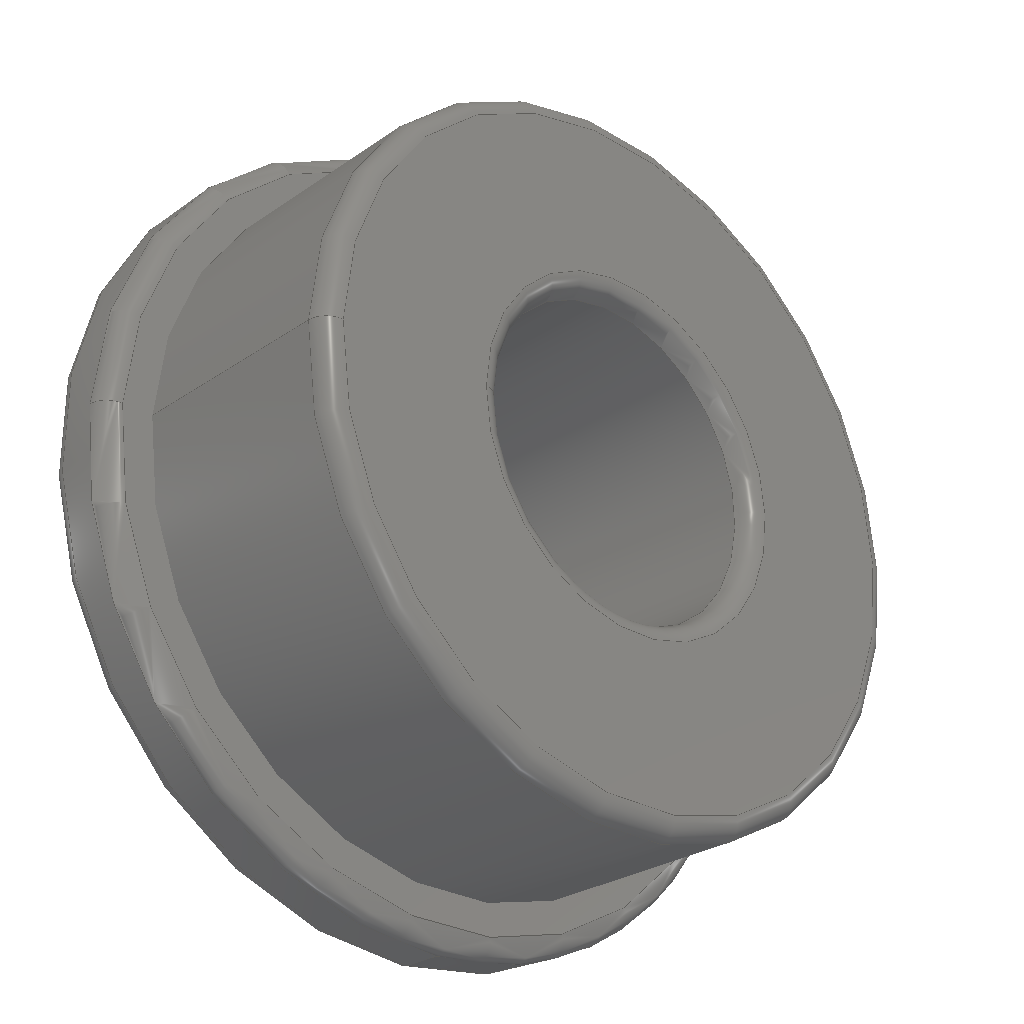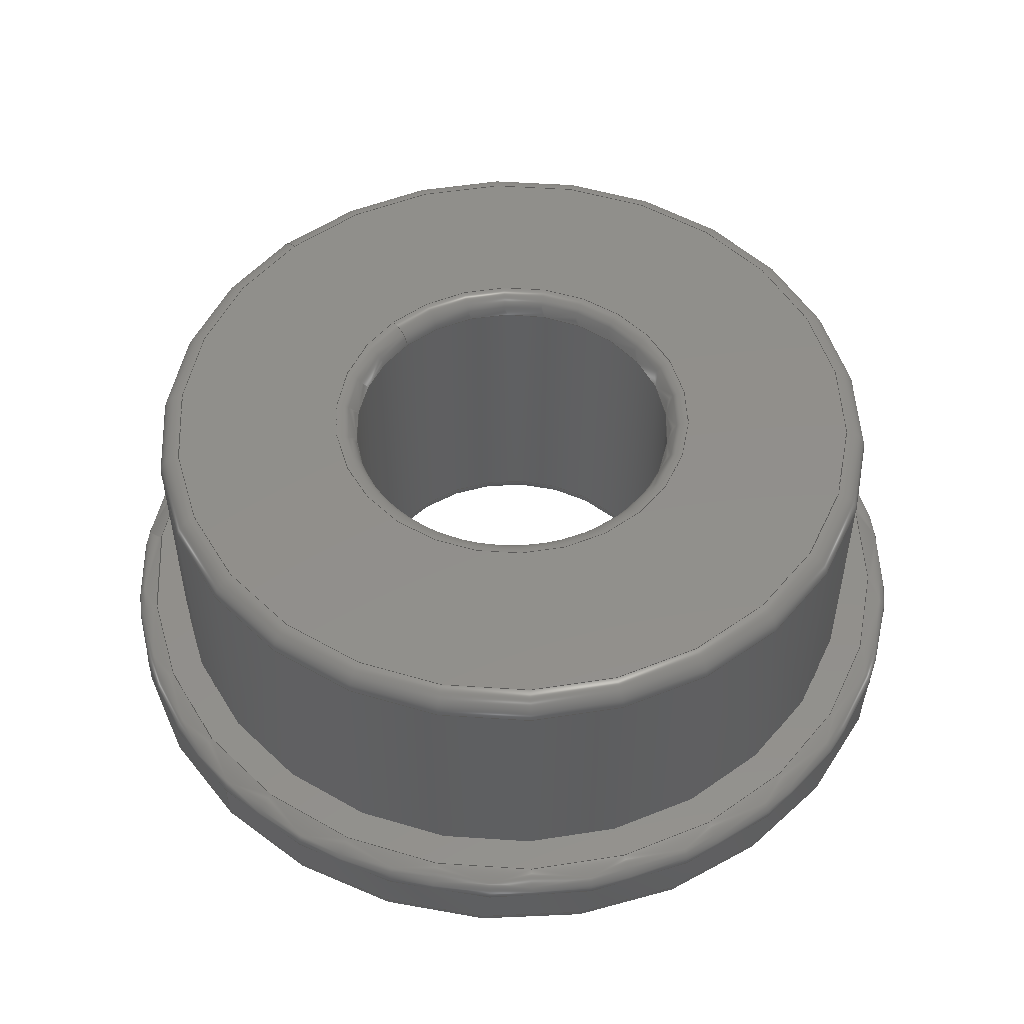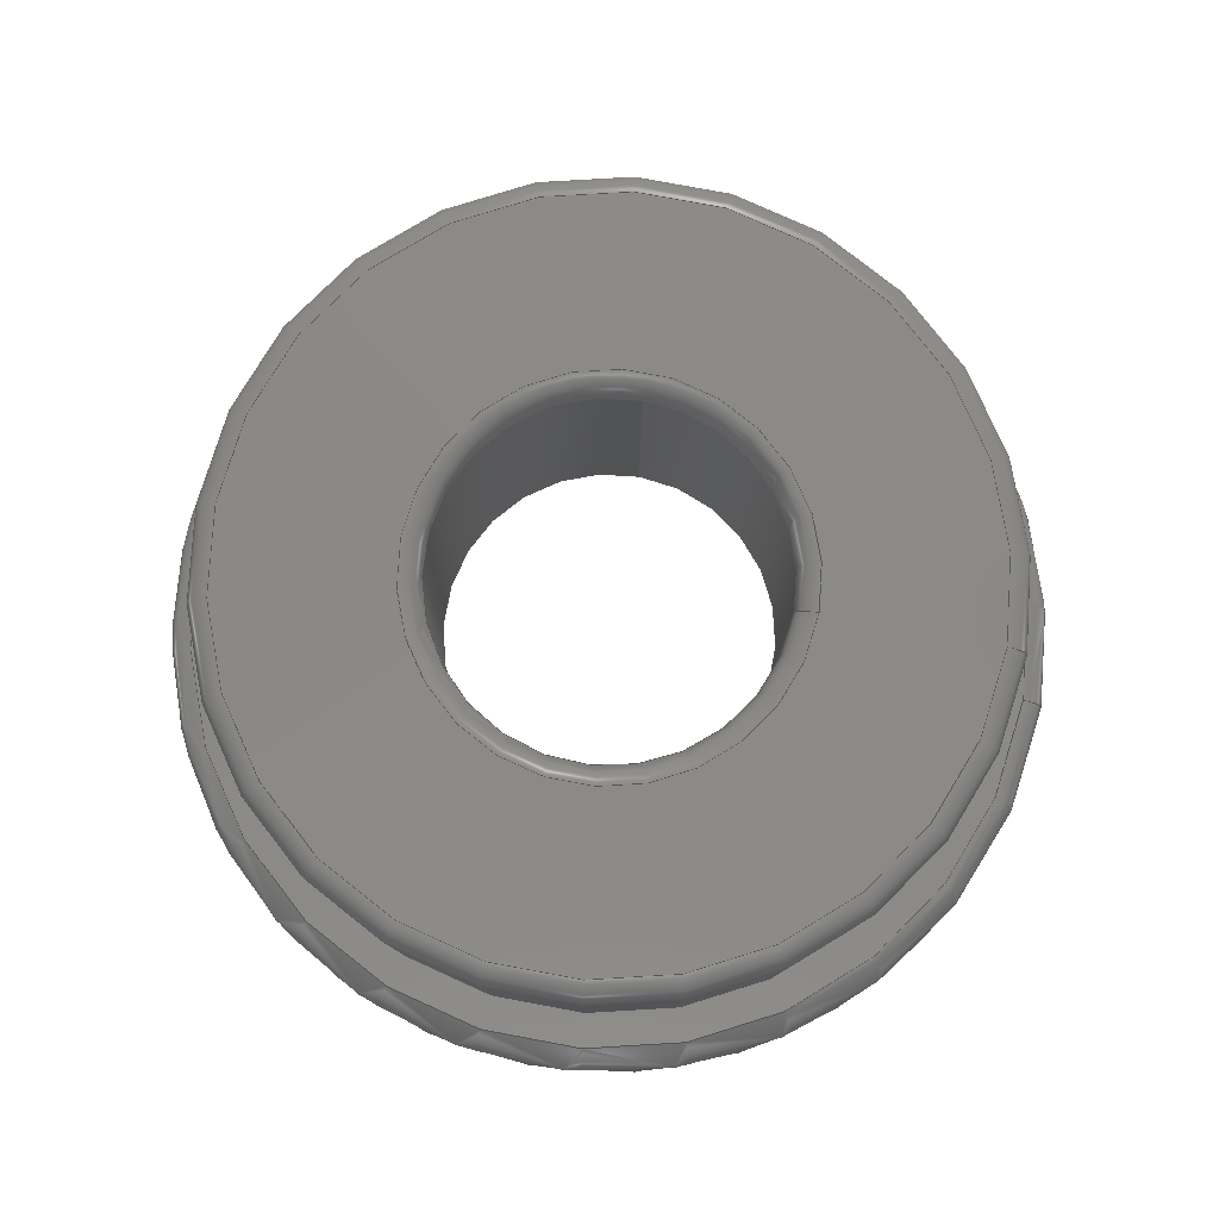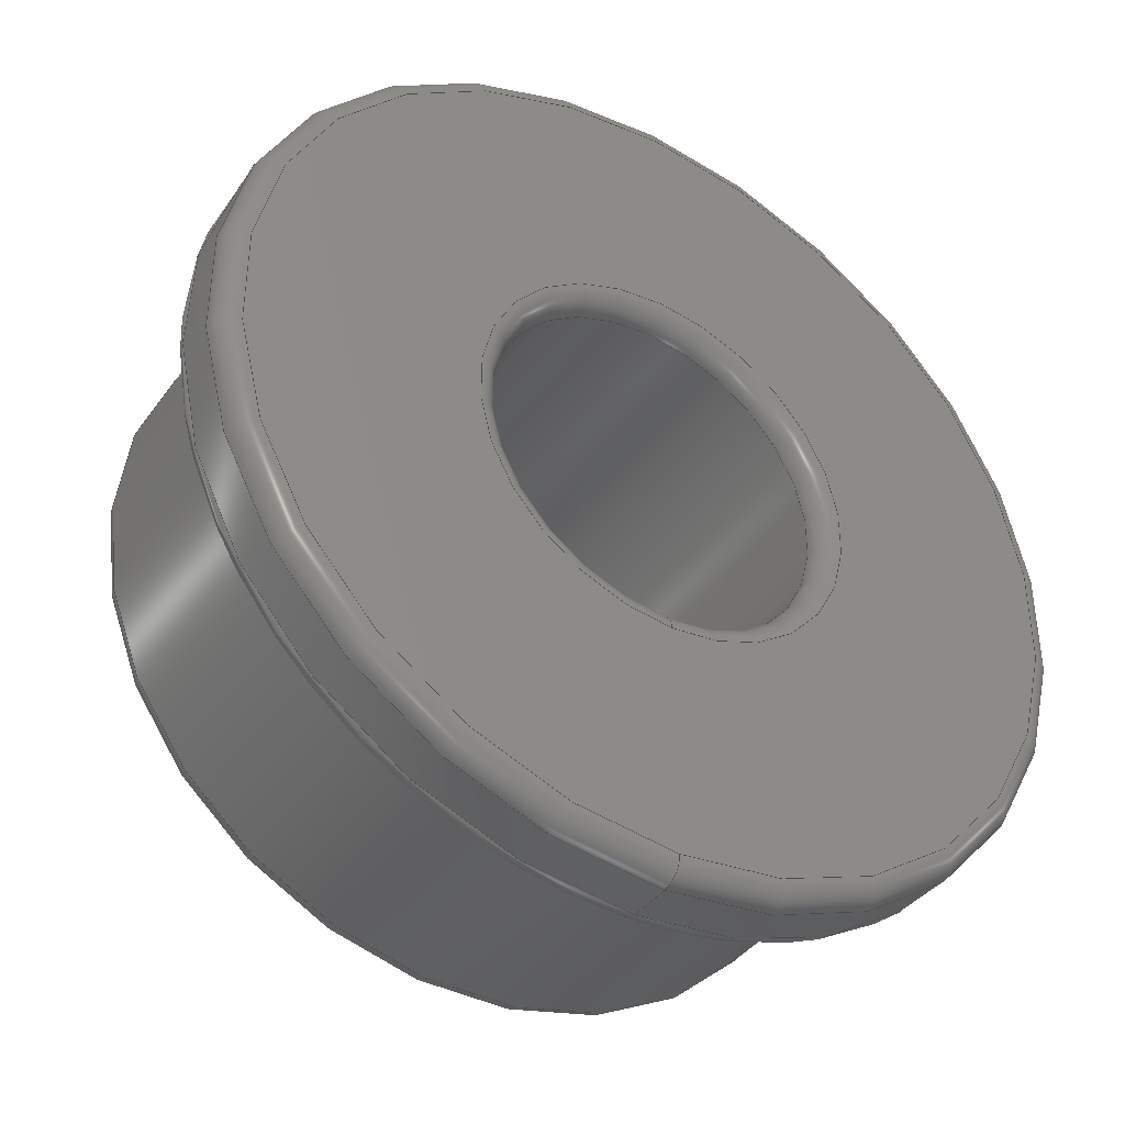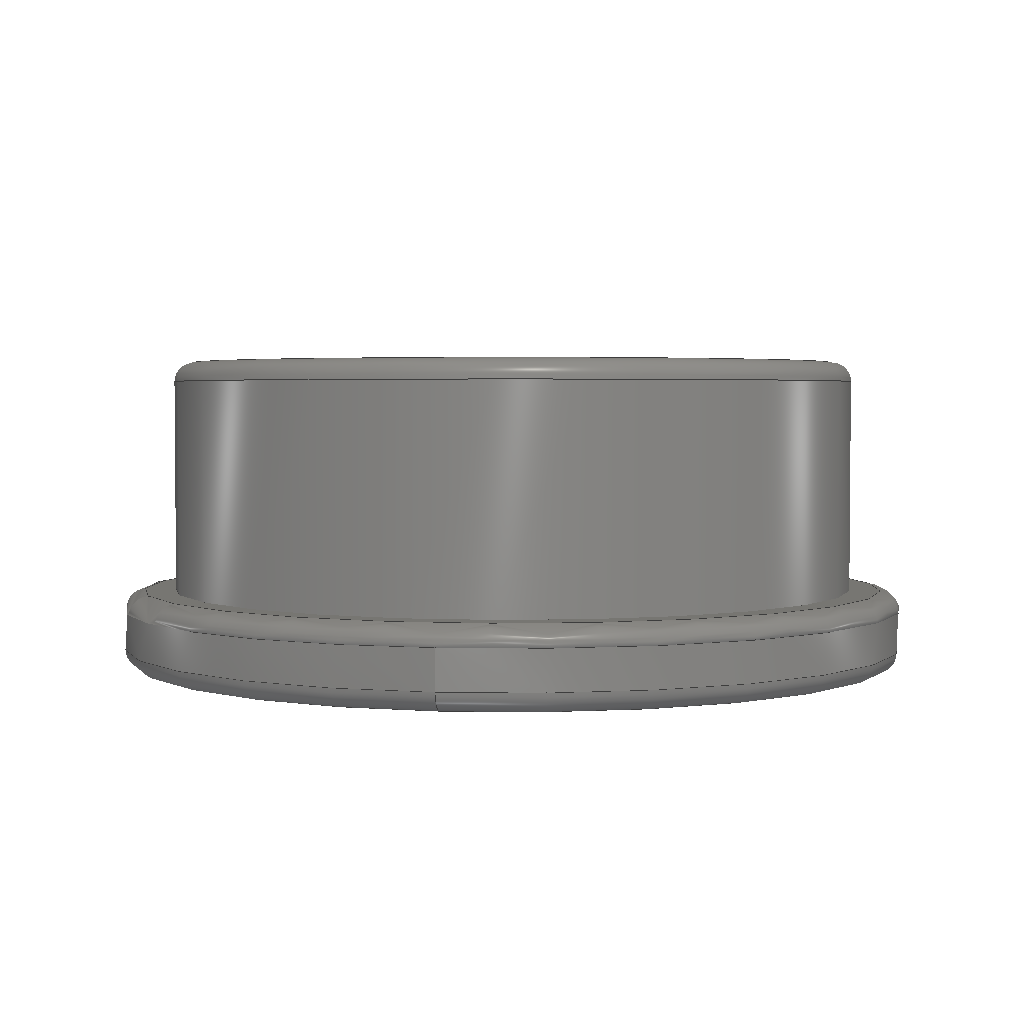
<metadata>
{"format":"step","ext":"step","renderer":"f3d","projection":"perspective","resolution":1024,"background":"white","views":[{"elev":-27.1,"azim":137.0,"up":"+Z"},{"elev":51.2,"azim":-134.3,"up":"+Y"},{"elev":79.5,"azim":10.5,"up":"+Y"},{"elev":-39.9,"azim":-32.5,"up":"+Z"},{"elev":3.0,"azim":-170.4,"up":"+Y"}]}
</metadata>
<code>
ISO-10303-21;
DATA;
#1=SHAPE_REPRESENTATION_RELATIONSHIP('','',#135,#2);
#2=ADVANCED_BREP_SHAPE_REPRESENTATION('',(#133),#240);
#3=TOROIDAL_SURFACE('',#154,0.00425,0.00025);
#4=TOROIDAL_SURFACE('',#155,0.00225,0.00025);
#5=TOROIDAL_SURFACE('',#156,0.0049,0.00025);
#6=TOROIDAL_SURFACE('',#157,0.0049,0.00025);
#7=TOROIDAL_SURFACE('',#158,0.00225,0.00025);
#8=PLANE('',#140);
#9=PLANE('',#146);
#10=PLANE('',#152);
#11=ORIENTED_EDGE('',*,*,#33,.T.);
#12=ORIENTED_EDGE('',*,*,#34,.F.);
#13=ORIENTED_EDGE('',*,*,#35,.T.);
#14=ORIENTED_EDGE('',*,*,#36,.T.);
#15=ORIENTED_EDGE('',*,*,#37,.T.);
#16=ORIENTED_EDGE('',*,*,#38,.T.);
#17=ORIENTED_EDGE('',*,*,#39,.T.);
#18=ORIENTED_EDGE('',*,*,#40,.T.);
#19=ORIENTED_EDGE('',*,*,#41,.T.);
#20=ORIENTED_EDGE('',*,*,#42,.T.);
#21=ORIENTED_EDGE('',*,*,#43,.T.);
#22=ORIENTED_EDGE('',*,*,#34,.T.);
#23=ORIENTED_EDGE('',*,*,#35,.F.);
#24=ORIENTED_EDGE('',*,*,#33,.F.);
#25=ORIENTED_EDGE('',*,*,#39,.F.);
#26=ORIENTED_EDGE('',*,*,#37,.F.);
#27=ORIENTED_EDGE('',*,*,#41,.F.);
#28=ORIENTED_EDGE('',*,*,#40,.F.);
#29=ORIENTED_EDGE('',*,*,#43,.F.);
#30=ORIENTED_EDGE('',*,*,#42,.F.);
#31=ORIENTED_EDGE('',*,*,#38,.F.);
#32=ORIENTED_EDGE('',*,*,#36,.F.);
#33=EDGE_CURVE('',#44,#44,#55,.T.);
#34=EDGE_CURVE('',#45,#45,#56,.T.);
#35=EDGE_CURVE('',#46,#46,#57,.F.);
#36=EDGE_CURVE('',#47,#47,#58,.T.);
#37=EDGE_CURVE('',#48,#48,#59,.T.);
#38=EDGE_CURVE('',#49,#49,#60,.F.);
#39=EDGE_CURVE('',#50,#50,#61,.F.);
#40=EDGE_CURVE('',#51,#51,#62,.T.);
#41=EDGE_CURVE('',#52,#52,#63,.F.);
#42=EDGE_CURVE('',#53,#53,#64,.T.);
#43=EDGE_CURVE('',#54,#54,#65,.F.);
#44=VERTEX_POINT('',#208);
#45=VERTEX_POINT('',#210);
#46=VERTEX_POINT('',#213);
#47=VERTEX_POINT('',#215);
#48=VERTEX_POINT('',#218);
#49=VERTEX_POINT('',#220);
#50=VERTEX_POINT('',#223);
#51=VERTEX_POINT('',#225);
#52=VERTEX_POINT('',#228);
#53=VERTEX_POINT('',#230);
#54=VERTEX_POINT('',#233);
#55=CIRCLE('',#138,0.0045);
#56=CIRCLE('',#139,0.0045);
#57=CIRCLE('',#141,0.00425);
#58=CIRCLE('',#142,0.00225);
#59=CIRCLE('',#144,0.002);
#60=CIRCLE('',#145,0.002);
#61=CIRCLE('',#147,0.00225);
#62=CIRCLE('',#148,0.0049);
#63=CIRCLE('',#150,0.00515);
#64=CIRCLE('',#151,0.00515);
#65=CIRCLE('',#153,0.0049);
#66=EDGE_LOOP('',(#11));
#67=EDGE_LOOP('',(#12));
#68=EDGE_LOOP('',(#13));
#69=EDGE_LOOP('',(#14));
#70=EDGE_LOOP('',(#15));
#71=EDGE_LOOP('',(#16));
#72=EDGE_LOOP('',(#17));
#73=EDGE_LOOP('',(#18));
#74=EDGE_LOOP('',(#19));
#75=EDGE_LOOP('',(#20));
#76=EDGE_LOOP('',(#21));
#77=EDGE_LOOP('',(#22));
#78=EDGE_LOOP('',(#23));
#79=EDGE_LOOP('',(#24));
#80=EDGE_LOOP('',(#25));
#81=EDGE_LOOP('',(#26));
#82=EDGE_LOOP('',(#27));
#83=EDGE_LOOP('',(#28));
#84=EDGE_LOOP('',(#29));
#85=EDGE_LOOP('',(#30));
#86=EDGE_LOOP('',(#31));
#87=EDGE_LOOP('',(#32));
#88=FACE_BOUND('',#66,.T.);
#89=FACE_BOUND('',#67,.T.);
#90=FACE_BOUND('',#68,.T.);
#91=FACE_BOUND('',#69,.T.);
#92=FACE_BOUND('',#70,.T.);
#93=FACE_BOUND('',#71,.T.);
#94=FACE_BOUND('',#72,.T.);
#95=FACE_BOUND('',#73,.T.);
#96=FACE_BOUND('',#74,.T.);
#97=FACE_BOUND('',#75,.T.);
#98=FACE_BOUND('',#76,.T.);
#99=FACE_BOUND('',#77,.T.);
#100=FACE_BOUND('',#78,.T.);
#101=FACE_BOUND('',#79,.T.);
#102=FACE_BOUND('',#80,.T.);
#103=FACE_BOUND('',#81,.T.);
#104=FACE_BOUND('',#82,.T.);
#105=FACE_BOUND('',#83,.T.);
#106=FACE_BOUND('',#84,.T.);
#107=FACE_BOUND('',#85,.T.);
#108=FACE_BOUND('',#86,.T.);
#109=FACE_BOUND('',#87,.T.);
#110=CYLINDRICAL_SURFACE('',#137,0.0045);
#111=CYLINDRICAL_SURFACE('',#143,0.002);
#112=CYLINDRICAL_SURFACE('',#149,0.00515);
#113=ADVANCED_FACE('',(#88,#89),#110,.T.);
#114=ADVANCED_FACE('',(#90,#91),#8,.F.);
#115=ADVANCED_FACE('',(#92,#93),#111,.F.);
#116=ADVANCED_FACE('',(#94,#95),#9,.T.);
#117=ADVANCED_FACE('',(#96,#97),#112,.T.);
#118=ADVANCED_FACE('',(#98,#99),#10,.F.);
#119=ADVANCED_FACE('',(#100,#101),#3,.T.);
#120=ADVANCED_FACE('',(#102,#103),#4,.T.);
#121=ADVANCED_FACE('',(#104,#105),#5,.T.);
#122=ADVANCED_FACE('',(#106,#107),#6,.T.);
#123=ADVANCED_FACE('',(#108,#109),#7,.T.);
#124=CLOSED_SHELL('',(#113,#114,#115,#116,#117,#118,#119,#120,#121,#122,
#123));
#125=STYLED_ITEM('',(#126),#133);
#126=PRESENTATION_STYLE_ASSIGNMENT((#127));
#127=SURFACE_STYLE_USAGE(.BOTH.,#128);
#128=SURFACE_SIDE_STYLE('',(#129));
#129=SURFACE_STYLE_FILL_AREA(#130);
#130=FILL_AREA_STYLE('',(#131));
#131=FILL_AREA_STYLE_COLOUR('',#132);
#132=COLOUR_RGB('',0.702,0.702,0.702);
#133=MANIFOLD_SOLID_BREP('Bearing',#124);
#134=SHAPE_DEFINITION_REPRESENTATION(#245,#135);
#135=SHAPE_REPRESENTATION('Bearing',(#136),#240);
#136=AXIS2_PLACEMENT_3D('',#205,#159,#160);
#137=AXIS2_PLACEMENT_3D('',#206,#161,#162);
#138=AXIS2_PLACEMENT_3D('',#207,#163,#164);
#139=AXIS2_PLACEMENT_3D('',#209,#165,#166);
#140=AXIS2_PLACEMENT_3D('',#211,#167,#168);
#141=AXIS2_PLACEMENT_3D('',#212,#169,#170);
#142=AXIS2_PLACEMENT_3D('',#214,#171,#172);
#143=AXIS2_PLACEMENT_3D('',#216,#173,#174);
#144=AXIS2_PLACEMENT_3D('',#217,#175,#176);
#145=AXIS2_PLACEMENT_3D('',#219,#177,#178);
#146=AXIS2_PLACEMENT_3D('',#221,#179,#180);
#147=AXIS2_PLACEMENT_3D('',#222,#181,#182);
#148=AXIS2_PLACEMENT_3D('',#224,#183,#184);
#149=AXIS2_PLACEMENT_3D('',#226,#185,#186);
#150=AXIS2_PLACEMENT_3D('',#227,#187,#188);
#151=AXIS2_PLACEMENT_3D('',#229,#189,#190);
#152=AXIS2_PLACEMENT_3D('',#231,#191,#192);
#153=AXIS2_PLACEMENT_3D('',#232,#193,#194);
#154=AXIS2_PLACEMENT_3D('',#234,#195,#196);
#155=AXIS2_PLACEMENT_3D('',#235,#197,#198);
#156=AXIS2_PLACEMENT_3D('',#236,#199,#200);
#157=AXIS2_PLACEMENT_3D('',#237,#201,#202);
#158=AXIS2_PLACEMENT_3D('',#238,#203,#204);
#159=DIRECTION('',(0,0,1));
#160=DIRECTION('',(1,0,0));
#161=DIRECTION('',(6.123e-17,1,0));
#162=DIRECTION('',(-1,6.123e-17,0));
#163=DIRECTION('',(-6.123e-17,-1,0));
#164=DIRECTION('',(1,-6.123e-17,0));
#165=DIRECTION('',(-6.123e-17,-1,0));
#166=DIRECTION('',(1,-6.123e-17,0));
#167=DIRECTION('',(-6.123e-17,-1,0));
#168=DIRECTION('',(1,-6.123e-17,0));
#169=DIRECTION('',(-6.123e-17,-1,0));
#170=DIRECTION('',(1,-6.123e-17,0));
#171=DIRECTION('',(-6.123e-17,-1,0));
#172=DIRECTION('',(1,-6.123e-17,0));
#173=DIRECTION('',(6.123e-17,1,0));
#174=DIRECTION('',(-1,6.123e-17,0));
#175=DIRECTION('',(0,-1,0));
#176=DIRECTION('',(0,0,-1));
#177=DIRECTION('',(-6.123e-17,-1,0));
#178=DIRECTION('',(1,-6.123e-17,0));
#179=DIRECTION('',(0,-1,0));
#180=DIRECTION('',(0,0,-1));
#181=DIRECTION('',(0,-1,0));
#182=DIRECTION('',(0,0,-1));
#183=DIRECTION('',(0,-1,0));
#184=DIRECTION('',(0,0,-1));
#185=DIRECTION('',(6.123e-17,1,0));
#186=DIRECTION('',(-1,6.123e-17,0));
#187=DIRECTION('',(0,-1,0));
#188=DIRECTION('',(0,0,-1));
#189=DIRECTION('',(-6.123e-17,-1,0));
#190=DIRECTION('',(1,-6.123e-17,0));
#191=DIRECTION('',(-6.123e-17,-1,0));
#192=DIRECTION('',(1,-6.123e-17,0));
#193=DIRECTION('',(-6.123e-17,-1,0));
#194=DIRECTION('',(1,-6.123e-17,0));
#195=DIRECTION('',(-6.123e-17,-1,0));
#196=DIRECTION('',(1,-6.123e-17,0));
#197=DIRECTION('',(0,-1,0));
#198=DIRECTION('',(0,0,-1));
#199=DIRECTION('',(0,-1,0));
#200=DIRECTION('',(0,0,-1));
#201=DIRECTION('',(-6.123e-17,-1,0));
#202=DIRECTION('',(1,-6.123e-17,0));
#203=DIRECTION('',(-6.123e-17,-1,0));
#204=DIRECTION('',(1,-6.123e-17,0));
#205=CARTESIAN_POINT('',(0,0,0));
#206=CARTESIAN_POINT('',(-1.98e-18,-0.0351,0.005));
#207=CARTESIAN_POINT('',(-1.75e-18,-0.03135,0.005));
#208=CARTESIAN_POINT('',(0.0045,-0.03135,0.005));
#209=CARTESIAN_POINT('',(-1.918e-18,-0.0341,0.005));
#210=CARTESIAN_POINT('',(0.0045,-0.0341,0.005));
#211=CARTESIAN_POINT('',(-1.904e-18,-0.0311,0.005));
#212=CARTESIAN_POINT('',(-1.735e-18,-0.0311,0.005));
#213=CARTESIAN_POINT('',(0.00425,-0.0311,0.005));
#214=CARTESIAN_POINT('',(-1.735e-18,-0.0311,0.005));
#215=CARTESIAN_POINT('',(0.00225,-0.0311,0.005));
#216=CARTESIAN_POINT('',(-1.98e-18,-0.0351,0.005));
#217=CARTESIAN_POINT('',(-1.964e-18,-0.03485,0.005));
#218=CARTESIAN_POINT('',(-1.964e-18,-0.03485,0.003));
#219=CARTESIAN_POINT('',(-1.75e-18,-0.03135,0.005));
#220=CARTESIAN_POINT('',(0.002,-0.03135,0.005));
#221=CARTESIAN_POINT('',(0,-0.0351,0.01));
#222=CARTESIAN_POINT('',(-1.964e-18,-0.0351,0.005));
#223=CARTESIAN_POINT('',(-1.964e-18,-0.0351,0.00275));
#224=CARTESIAN_POINT('',(-1.964e-18,-0.0351,0.005));
#225=CARTESIAN_POINT('',(-1.964e-18,-0.0351,0.0001));
#226=CARTESIAN_POINT('',(-1.98e-18,-0.0351,0.005));
#227=CARTESIAN_POINT('',(-1.964e-18,-0.03485,0.005));
#228=CARTESIAN_POINT('',(-1.964e-18,-0.03485,-0.00015));
#229=CARTESIAN_POINT('',(-1.934e-18,-0.03435,0.005));
#230=CARTESIAN_POINT('',(0.00515,-0.03435,0.005));
#231=CARTESIAN_POINT('',(-2.088e-18,-0.0341,0.005));
#232=CARTESIAN_POINT('',(-1.918e-18,-0.0341,0.005));
#233=CARTESIAN_POINT('',(0.0049,-0.0341,0.005));
#234=CARTESIAN_POINT('',(-1.75e-18,-0.03135,0.005));
#235=CARTESIAN_POINT('',(-1.964e-18,-0.03485,0.005));
#236=CARTESIAN_POINT('',(-1.964e-18,-0.03485,0.005));
#237=CARTESIAN_POINT('',(-1.934e-18,-0.03435,0.005));
#238=CARTESIAN_POINT('',(-1.75e-18,-0.03135,0.005));
#239=MECHANICAL_DESIGN_GEOMETRIC_PRESENTATION_REPRESENTATION('',(#125),
#240);
#240=(
GEOMETRIC_REPRESENTATION_CONTEXT(3)
GLOBAL_UNCERTAINTY_ASSIGNED_CONTEXT((#241))
GLOBAL_UNIT_ASSIGNED_CONTEXT((#244,#243,#242))
REPRESENTATION_CONTEXT('Bearing','TOP_LEVEL_ASSEMBLY_PART')
);
#241=UNCERTAINTY_MEASURE_WITH_UNIT(LENGTH_MEASURE(1e-08),#244,
'DISTANCE_ACCURACY_VALUE','Maximum Tolerance applied to model');
#242=(
NAMED_UNIT(*)
SI_UNIT($,.STERADIAN.)
SOLID_ANGLE_UNIT()
);
#243=(
NAMED_UNIT(*)
PLANE_ANGLE_UNIT()
SI_UNIT($,.RADIAN.)
);
#244=(
LENGTH_UNIT()
NAMED_UNIT(*)
SI_UNIT($,.METRE.)
);
#245=PRODUCT_DEFINITION_SHAPE('','',#246);
#246=PRODUCT_DEFINITION('','',#248,#247);
#247=PRODUCT_DEFINITION_CONTEXT('',#254,'design');
#248=PRODUCT_DEFINITION_FORMATION_WITH_SPECIFIED_SOURCE('','',#250,
 .NOT_KNOWN.);
#249=PRODUCT_RELATED_PRODUCT_CATEGORY('','',(#250));
#250=PRODUCT('Bearing','Bearing','Bearing',(#252));
#251=PRODUCT_CATEGORY('','');
#252=PRODUCT_CONTEXT('',#254,'mechanical');
#253=APPLICATION_PROTOCOL_DEFINITION('international standard',
'ap242_managed_model_based_3d_engineering',2011,#254);
#254=APPLICATION_CONTEXT('managed model based 3d engineering');
ENDSEC;
END-ISO-10303-21;

</code>
